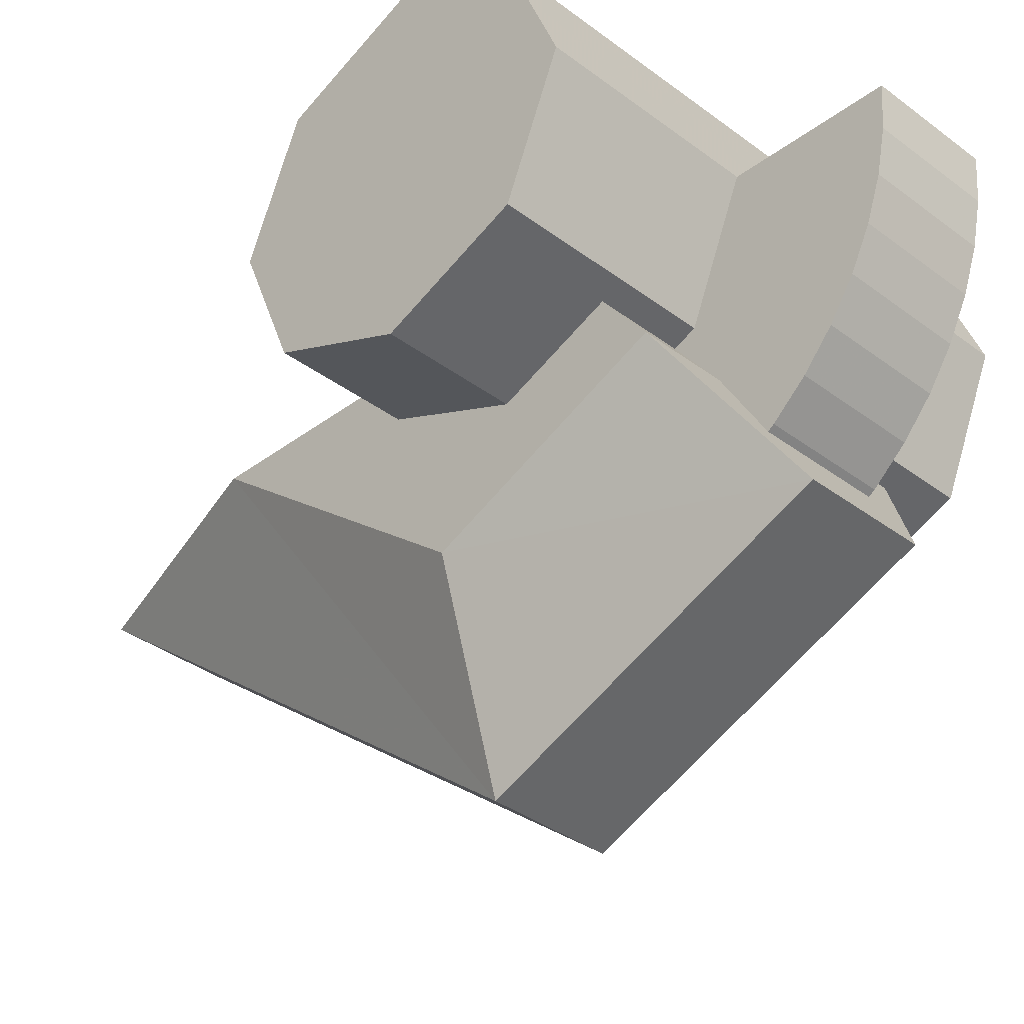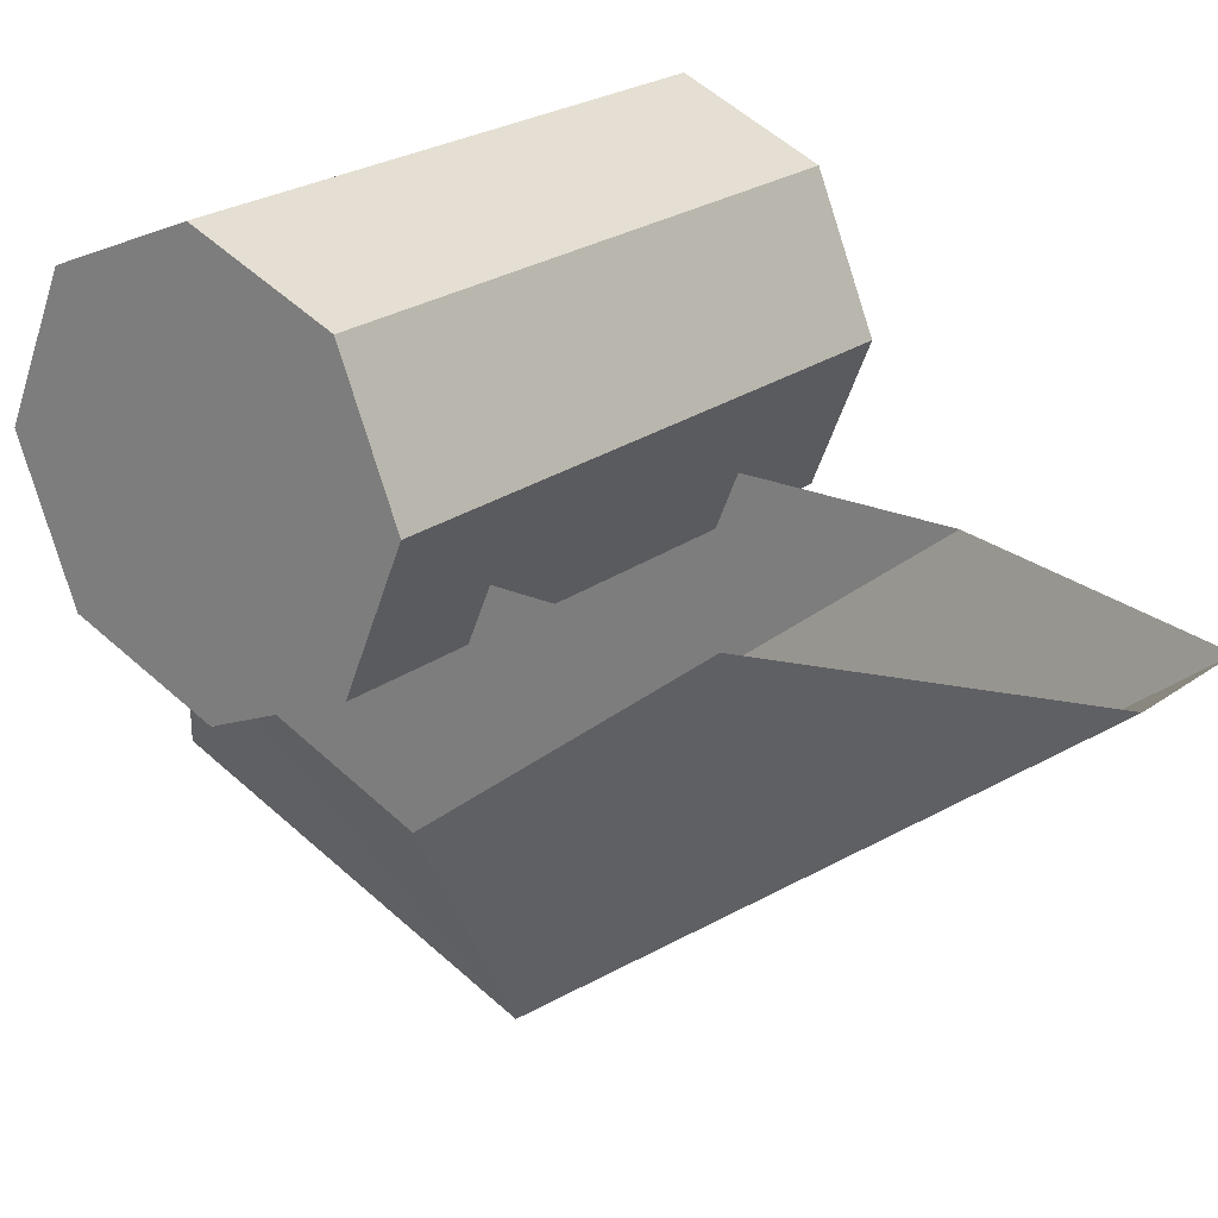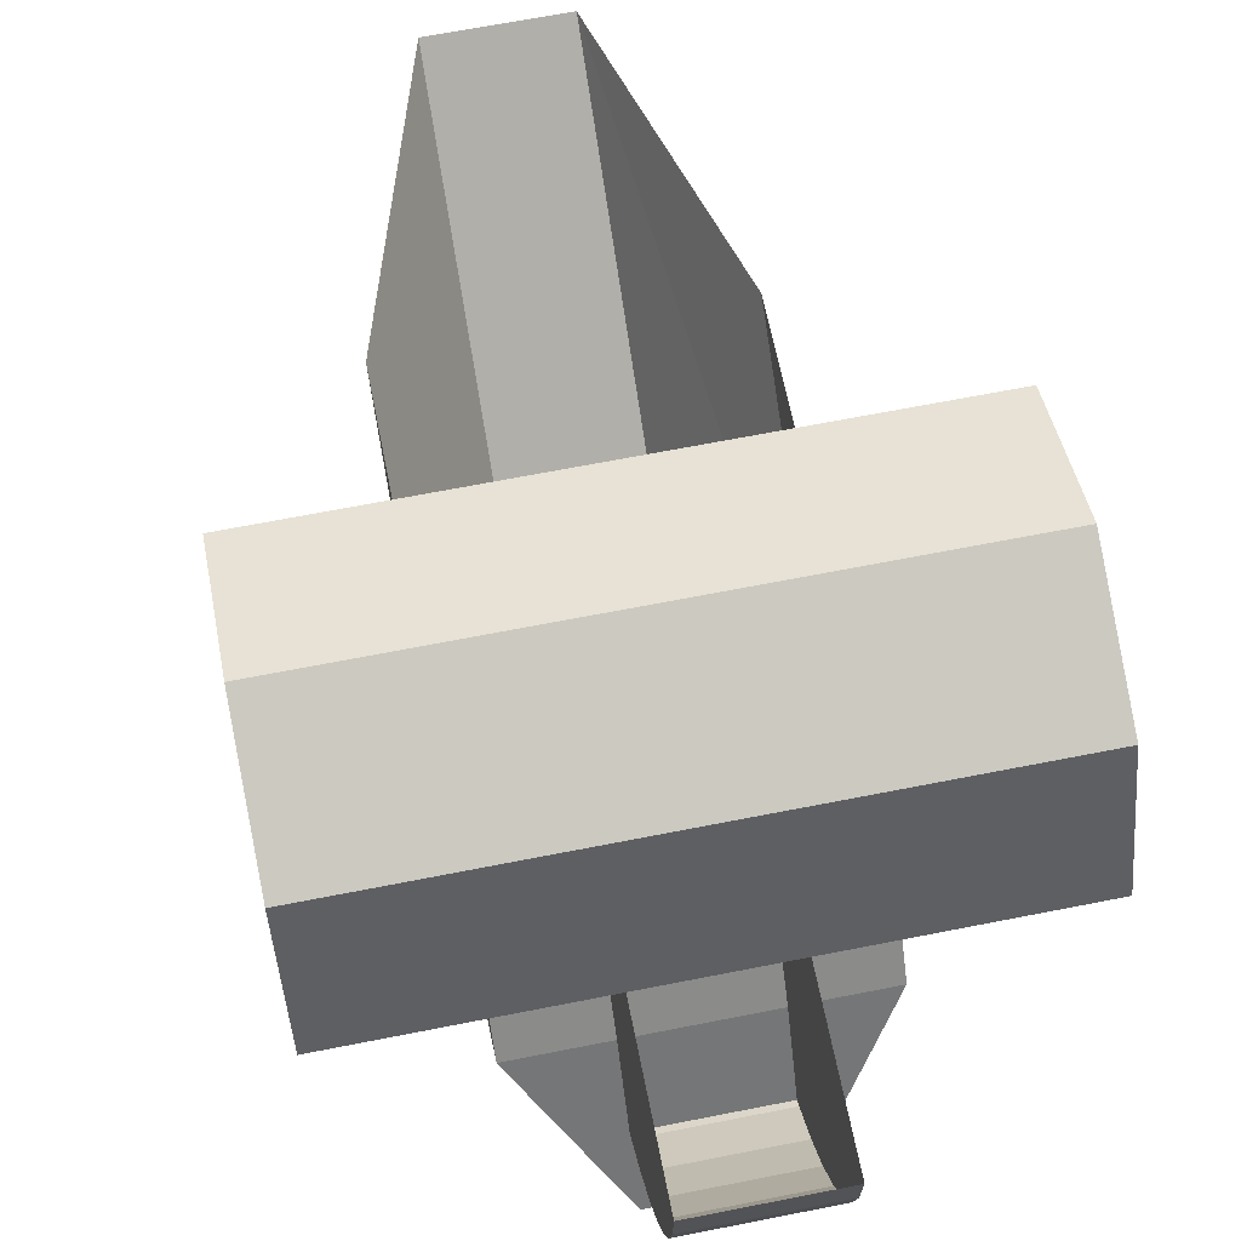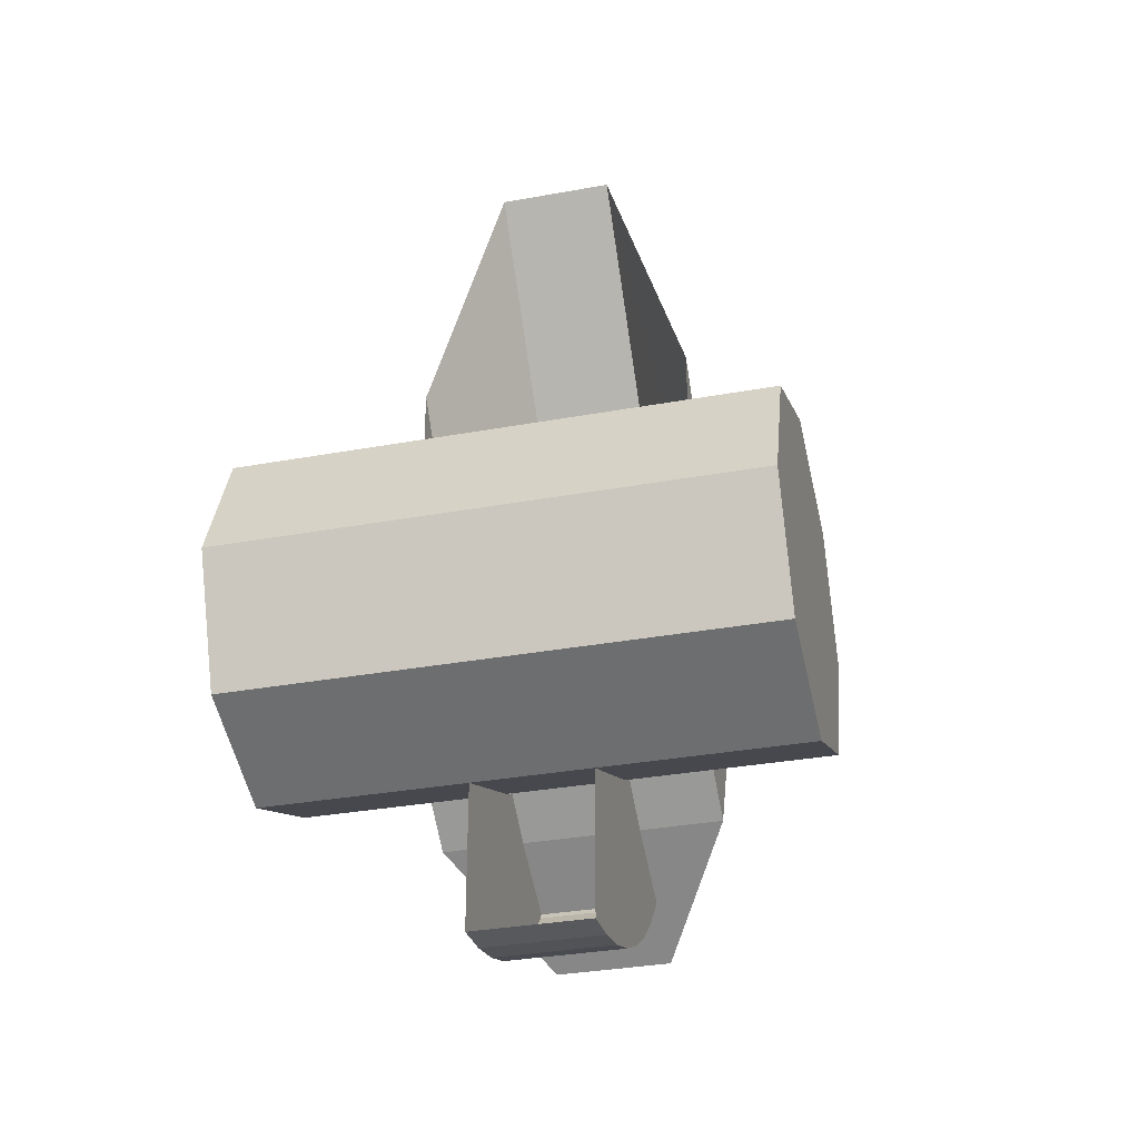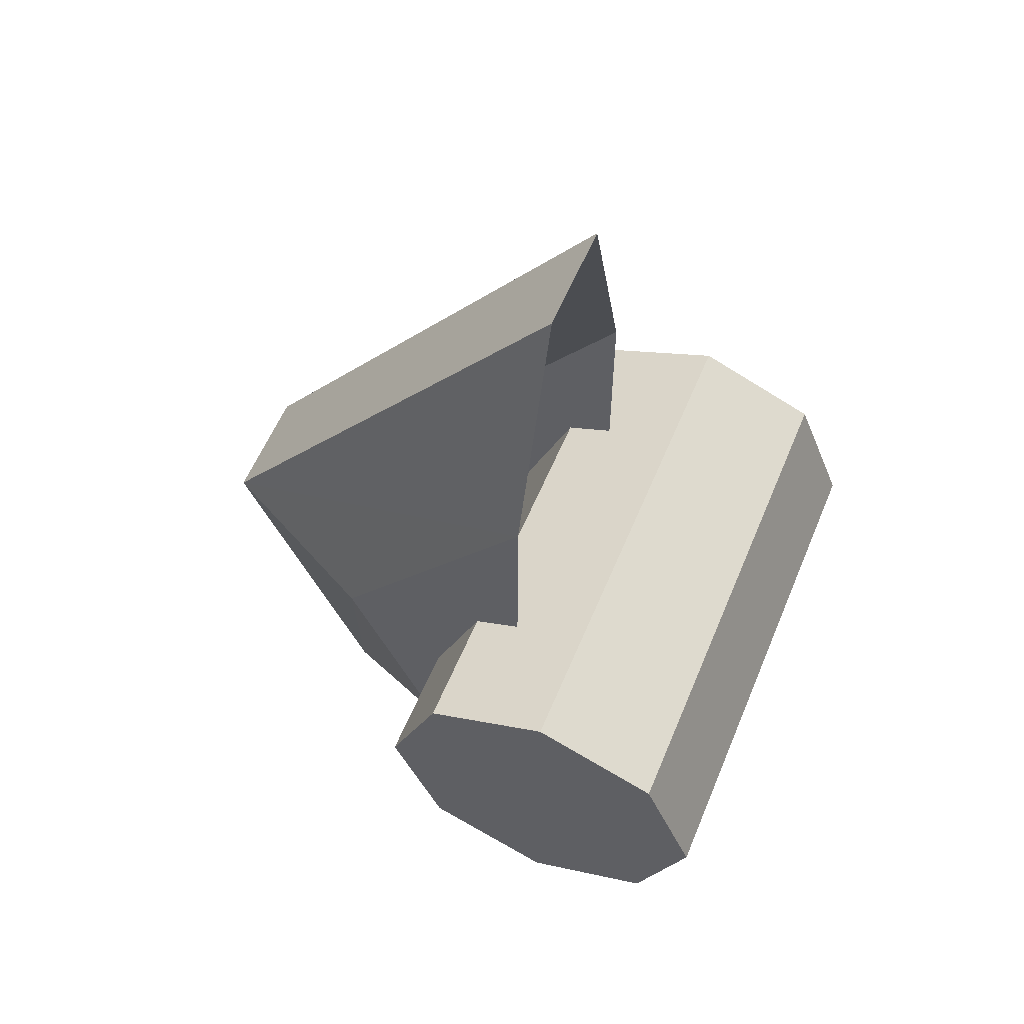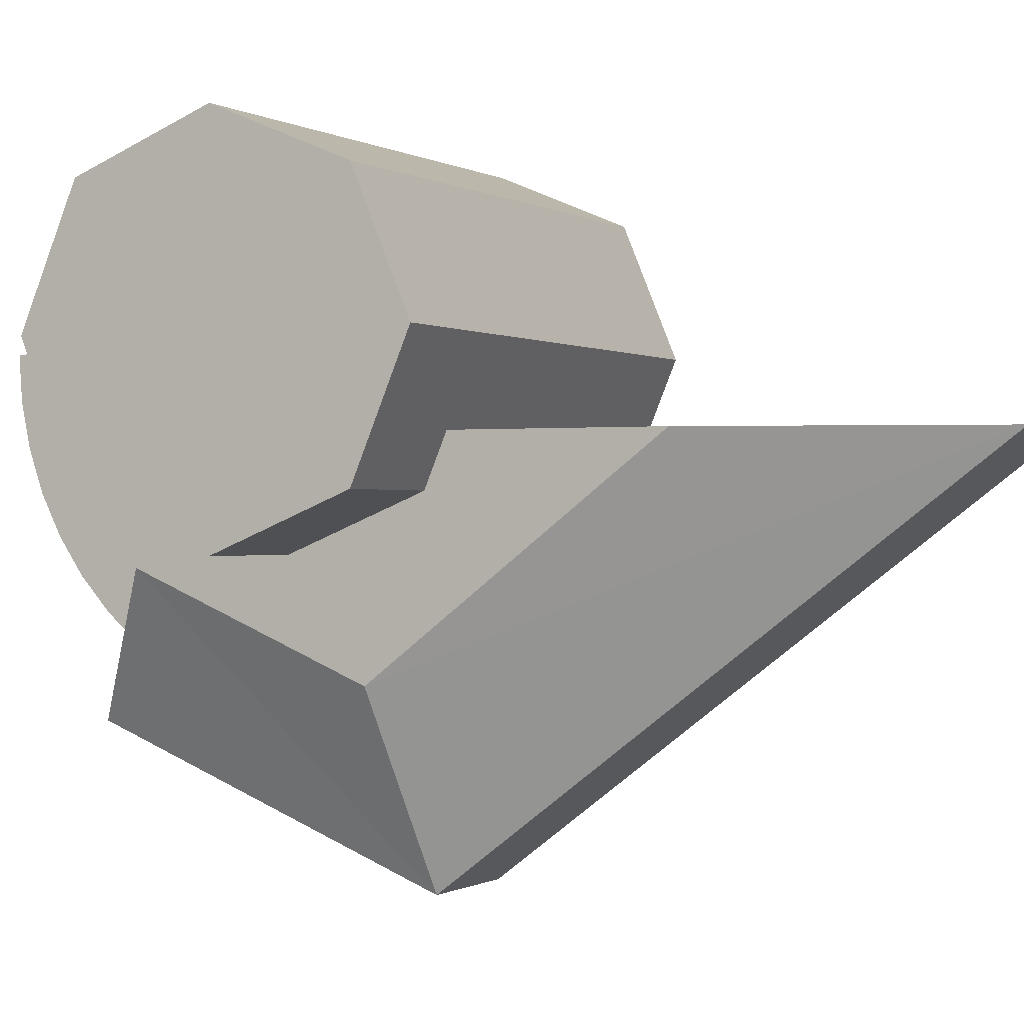
<metadata>
{"format":"obj","ext":"obj","renderer":"f3d","projection":"perspective","resolution":1024,"background":"white","views":[{"elev":-35.2,"azim":135.0,"up":"+Y"},{"elev":22.0,"azim":-52.0,"up":"+Y"},{"elev":65.5,"azim":168.7,"up":"+Y"},{"elev":-33.1,"azim":-165.9,"up":"+Z"},{"elev":57.9,"azim":112.4,"up":"+Z"},{"elev":-0.3,"azim":-64.6,"up":"+Y"}]}
</metadata>
<code>
v -0.225 0 0
v -0.225 -0.15 0
v -0.225 -0.1061 0.1061
v -0.225 0 0
v -0.225 -0.1061 0.1061
v -0.225 0 0.15
v -0.225 0 0
v -0.225 0 0.15
v -0.225 0.1061 0.1061
v -0.225 0 0
v -0.225 0.1061 0.1061
v -0.225 0.15 0
v -0.225 0 0
v -0.225 0.15 0
v -0.225 0.1061 -0.1061
v -0.225 0 0
v -0.225 0.1061 -0.1061
v -0.225 0 -0.15
v -0.225 0 0
v -0.225 0 -0.15
v -0.225 -0.1061 -0.1061
v -0.225 0 0
v -0.225 -0.1061 -0.1061
v -0.225 -0.15 0
v -0.225 -0.1061 0.1061
v -0.225 -0.15 0
v 0.225 -0.15 0
v 0.225 -0.1061 0.1061
v -0.225 0 0.15
v -0.225 -0.1061 0.1061
v 0.225 -0.1061 0.1061
v 0.225 0 0.15
v -0.225 0.1061 0.1061
v -0.225 0 0.15
v 0.225 0 0.15
v 0.225 0.1061 0.1061
v -0.225 0.15 0
v -0.225 0.1061 0.1061
v 0.225 0.1061 0.1061
v 0.225 0.15 0
v -0.225 0.1061 -0.1061
v -0.225 0.15 0
v 0.225 0.15 0
v 0.225 0.1061 -0.1061
v -0.225 0 -0.15
v -0.225 0.1061 -0.1061
v 0.225 0.1061 -0.1061
v 0.225 0 -0.15
v -0.225 -0.1061 -0.1061
v -0.225 0 -0.15
v 0.225 0 -0.15
v 0.225 -0.1061 -0.1061
v -0.225 -0.15 0
v -0.225 -0.1061 -0.1061
v 0.225 -0.1061 -0.1061
v 0.225 -0.15 0
v 0.225 0 0
v 0.225 -0.15 0
v 0.225 -0.1061 0.1061
v 0.225 0 0
v 0.225 -0.1061 0.1061
v 0.225 0 0.15
v 0.225 0 0
v 0.225 0 0.15
v 0.225 0.1061 0.1061
v 0.225 0 0
v 0.225 0.1061 0.1061
v 0.225 0.15 0
v 0.225 0 0
v 0.225 0.15 0
v 0.225 0.1061 -0.1061
v 0.225 0 0
v 0.225 0.1061 -0.1061
v 0.225 0 -0.15
v 0.225 0 0
v 0.225 0 -0.15
v 0.225 -0.1061 -0.1061
v 0.225 0 0
v 0.225 -0.1061 -0.1061
v 0.225 -0.15 0
v 0.05 0 0
v 0.05 0 -0.275
v 0.05 -0.03589 -0.2726
v 0.05 0 0
v 0.05 -0.03589 -0.2726
v 0.05 -0.07117 -0.2656
v 0.05 0 0
v 0.05 -0.07117 -0.2656
v 0.05 -0.1052 -0.2541
v 0.05 0 0
v 0.05 -0.1052 -0.2541
v 0.05 -0.1375 -0.2382
v 0.05 0 0
v 0.05 -0.1375 -0.2382
v 0.05 -0.1674 -0.2182
v 0.05 0 0
v 0.05 -0.1674 -0.2182
v 0.05 -0.1945 -0.1945
v 0.05 0 0
v 0.05 -0.1945 -0.1945
v 0.05 -0.2182 -0.1674
v 0.05 0 0
v 0.05 -0.2182 -0.1674
v 0.05 -0.2382 -0.1375
v 0.05 0 0
v 0.05 -0.2382 -0.1375
v 0.05 -0.2541 -0.1052
v -0.05 0 0
v -0.05 0 -0.275
v -0.05 -0.03589 -0.2726
v -0.05 0 0
v -0.05 -0.03589 -0.2726
v -0.05 -0.07117 -0.2656
v -0.05 0 0
v -0.05 -0.07117 -0.2656
v -0.05 -0.1052 -0.2541
v -0.05 0 0
v -0.05 -0.1052 -0.2541
v -0.05 -0.1375 -0.2382
v -0.05 0 0
v -0.05 -0.1375 -0.2382
v -0.05 -0.1674 -0.2182
v -0.05 0 0
v -0.05 -0.1674 -0.2182
v -0.05 -0.1945 -0.1945
v -0.05 0 0
v -0.05 -0.1945 -0.1945
v -0.05 -0.2182 -0.1674
v -0.05 0 0
v -0.05 -0.2182 -0.1674
v -0.05 -0.2382 -0.1375
v -0.05 0 0
v -0.05 -0.2382 -0.1375
v -0.05 -0.2541 -0.1052
v 0.05 0 -0.275
v 0.05 -0.03589 -0.2726
v -0.05 -0.03589 -0.2726
v -0.05 0 -0.275
v 0.05 -0.03589 -0.2726
v 0.05 -0.07117 -0.2656
v -0.05 -0.07117 -0.2656
v -0.05 -0.03589 -0.2726
v 0.05 -0.07117 -0.2656
v 0.05 -0.1052 -0.2541
v -0.05 -0.1052 -0.2541
v -0.05 -0.07117 -0.2656
v 0.05 -0.1052 -0.2541
v 0.05 -0.1375 -0.2382
v -0.05 -0.1375 -0.2382
v -0.05 -0.1052 -0.2541
v 0.05 -0.1375 -0.2382
v 0.05 -0.1674 -0.2182
v -0.05 -0.1674 -0.2182
v -0.05 -0.1375 -0.2382
v 0.05 -0.1674 -0.2182
v 0.05 -0.1945 -0.1945
v -0.05 -0.1945 -0.1945
v -0.05 -0.1674 -0.2182
v 0.05 -0.1945 -0.1945
v 0.05 -0.2182 -0.1674
v -0.05 -0.2182 -0.1674
v -0.05 -0.1945 -0.1945
v 0.05 -0.2182 -0.1674
v 0.05 -0.2382 -0.1375
v -0.05 -0.2382 -0.1375
v -0.05 -0.2182 -0.1674
v 0.05 -0.2382 -0.1375
v 0.05 -0.2541 -0.1052
v -0.05 -0.2541 -0.1052
v -0.05 -0.2382 -0.1375
v 0.05 -0.275 -0.195
v 0.12 -0.16 -0.125
v 0.12 -0.24 0.06
v 0.05 -0.39 0.08
v 0.05 -0.39 0.08
v 0.12 -0.24 0.06
v 0.12 -0.065 0.285
v 0.05 -0.065 0.505
v 0.12 -0.065 -0.05
v 0.12 -0.065 0.285
v 0.12 -0.24 0.06
v 0.12 -0.16 -0.125
v -0.05 -0.39 0.08
v -0.12 -0.24 0.06
v -0.12 -0.16 -0.125
v -0.05 -0.275 -0.195
v -0.05 -0.065 0.505
v -0.12 -0.065 0.285
v -0.12 -0.24 0.06
v -0.05 -0.39 0.08
v -0.12 -0.16 -0.125
v -0.12 -0.24 0.06
v -0.12 -0.065 0.285
v -0.12 -0.065 -0.05
v 0.05 -0.065 0.505
v -0.05 -0.065 0.505
v -0.05 -0.39 0.08
v 0.05 -0.39 0.08
v 0.05 -0.275 -0.195
v 0.05 -0.39 0.08
v -0.05 -0.39 0.08
v -0.05 -0.275 -0.195
v -0.05 -0.275 -0.195
v -0.12 -0.16 -0.125
v 0.12 -0.16 -0.125
v 0.05 -0.275 -0.195
v -0.12 -0.16 -0.125
v -0.12 -0.065 -0.05
v 0.12 -0.065 -0.05
v 0.12 -0.16 -0.125
g mesh7433286
f 1 2 3
f 4 5 6
f 7 8 9
f 10 11 12
f 13 14 15
f 16 17 18
f 19 20 21
f 22 23 24
g mesh7433288
f 25 26 27
f 27 28 25
f 29 30 31
f 31 32 29
f 33 34 35
f 35 36 33
f 37 38 39
f 39 40 37
f 41 42 43
f 43 44 41
f 45 46 47
f 47 48 45
f 49 50 51
f 51 52 49
f 53 54 55
f 55 56 53
g mesh7433291
f 57 59 58
f 60 62 61
f 63 65 64
f 66 68 67
f 69 71 70
f 72 74 73
f 75 77 76
f 78 80 79
g mesh7433296
f 81 83 82
f 84 86 85
f 87 89 88
f 90 92 91
f 93 95 94
f 96 98 97
f 99 101 100
f 102 104 103
f 105 107 106
g mesh7433299
f 108 109 110
f 111 112 113
f 114 115 116
f 117 118 119
f 120 121 122
f 123 124 125
f 126 127 128
f 129 130 131
f 132 133 134
g mesh7433301
f 135 136 137
f 137 138 135
f 139 140 141
f 141 142 139
f 143 144 145
f 145 146 143
f 147 148 149
f 149 150 147
f 151 152 153
f 153 154 151
f 155 156 157
f 157 158 155
f 159 160 161
f 161 162 159
f 163 164 165
f 165 166 163
f 167 168 169
f 169 170 167
f 171 172 173
f 173 174 171
f 175 176 177
f 177 178 175
f 179 180 181
f 181 182 179
f 183 184 185
f 185 186 183
f 187 188 189
f 189 190 187
f 191 192 193
f 193 194 191
g mesh7433304
f 195 196 197
f 197 198 195
g mesh7433306
f 199 200 201
f 201 202 199
f 203 204 205
f 205 206 203
f 207 208 209
f 209 210 207

</code>
